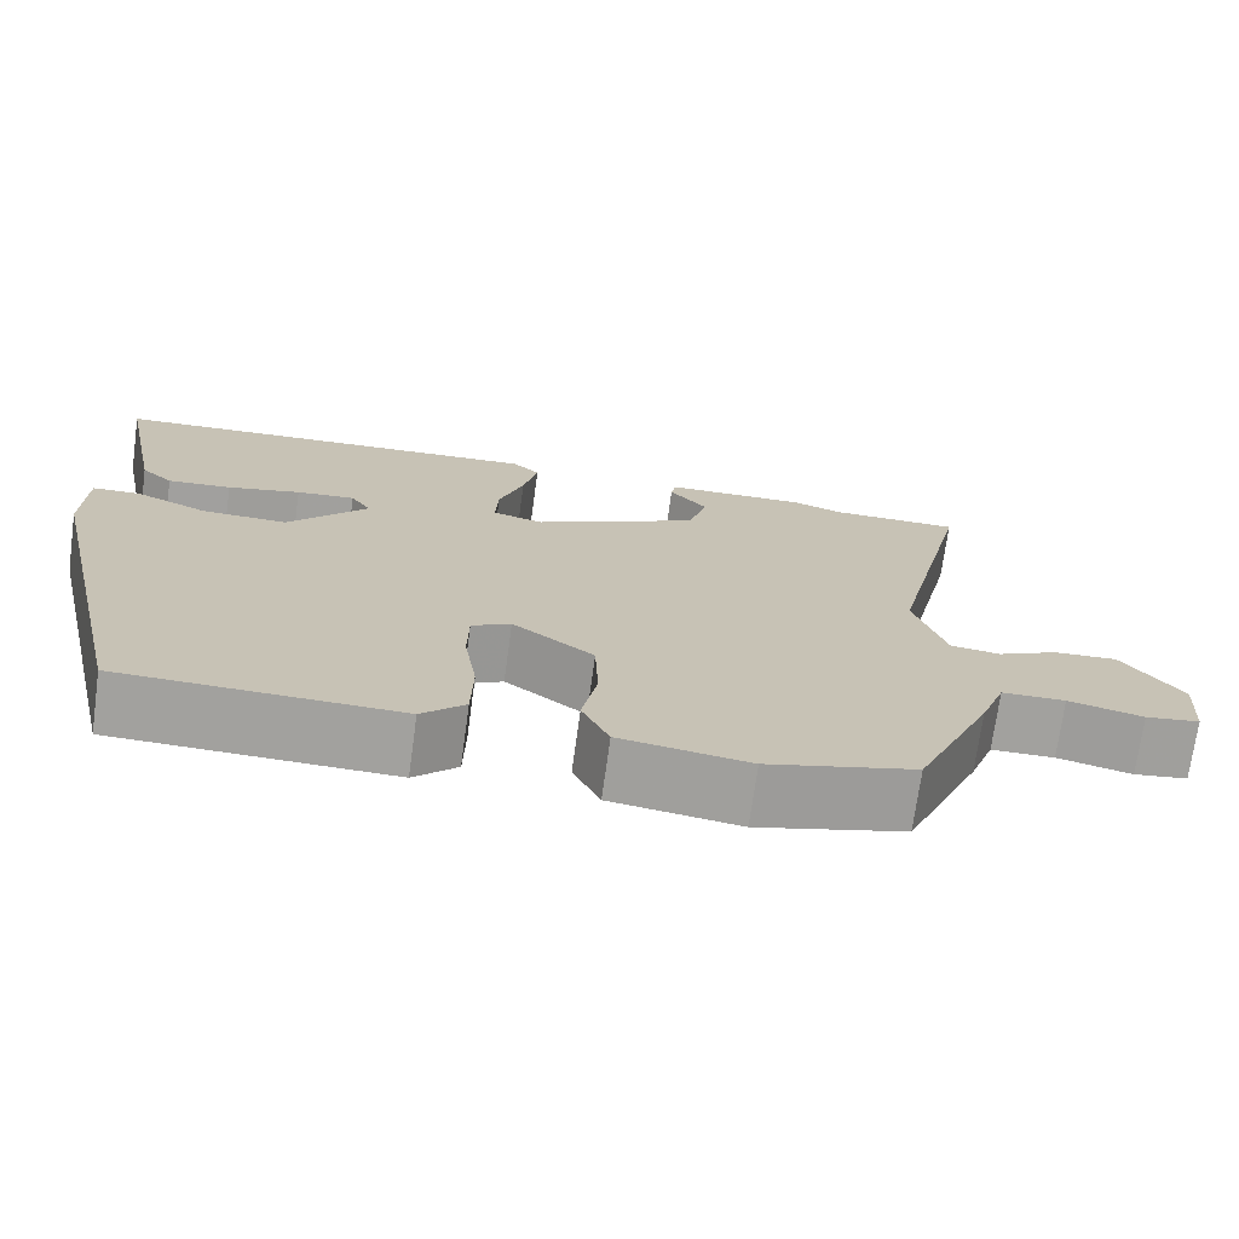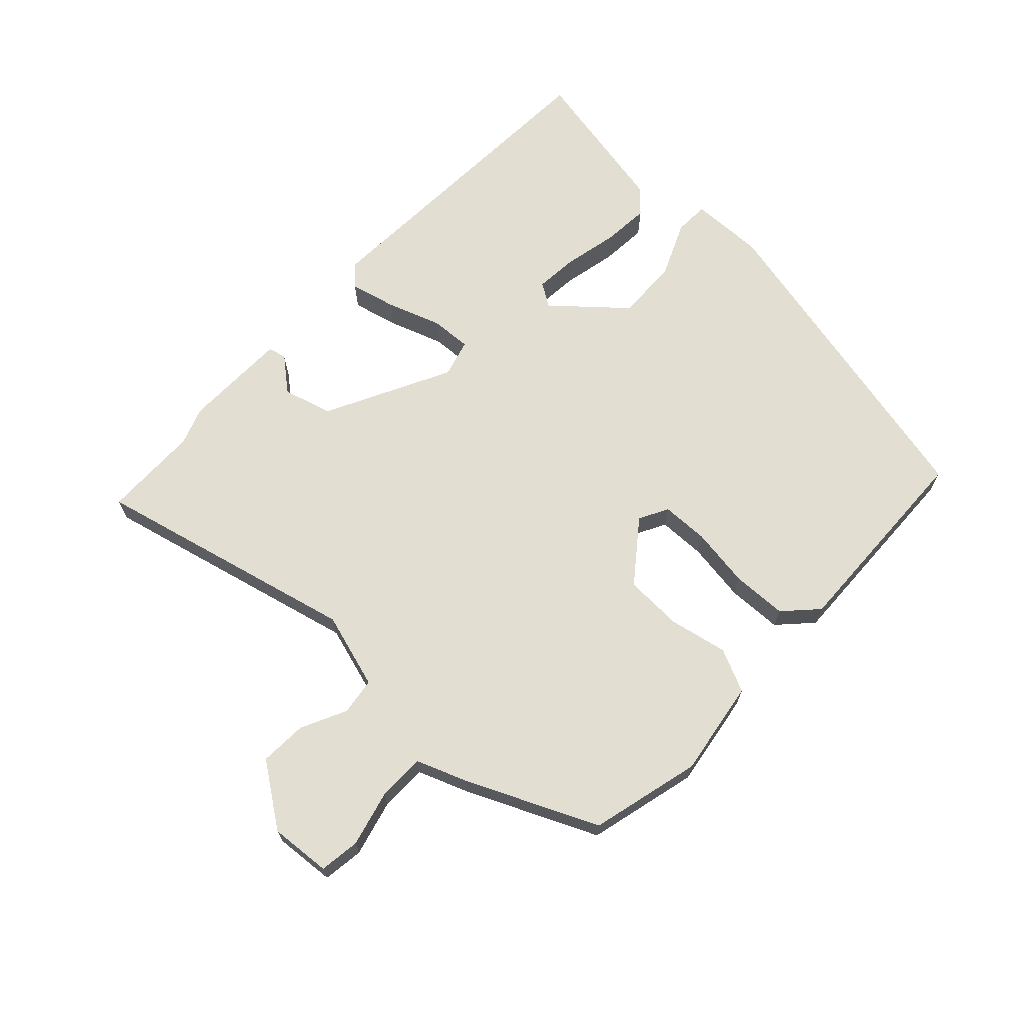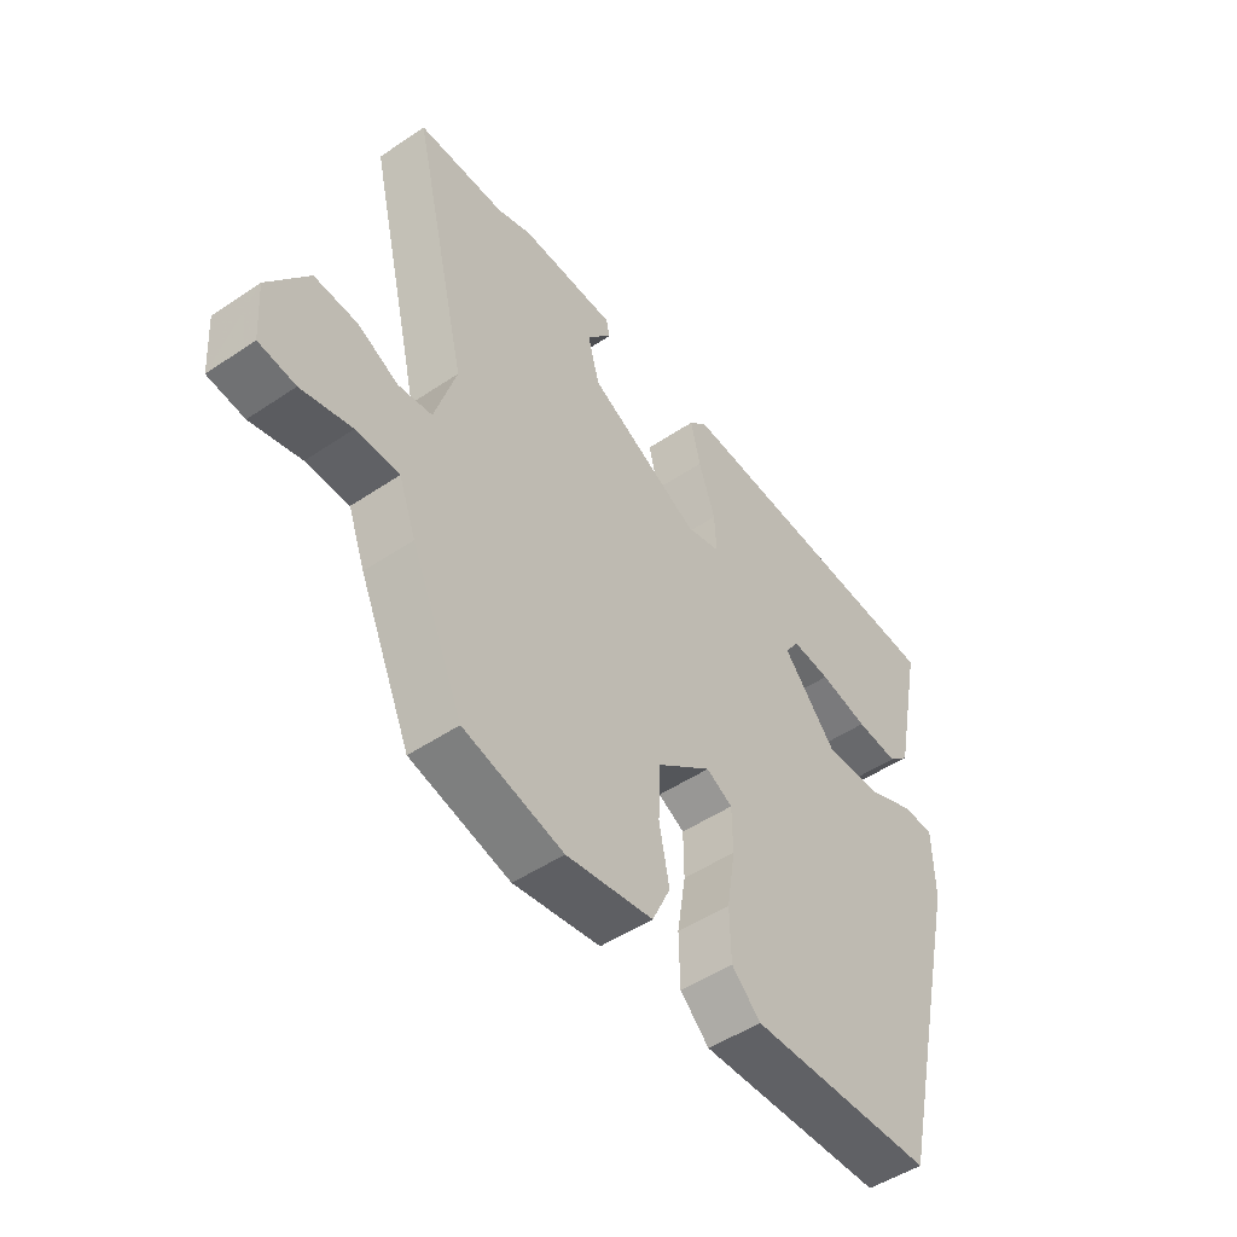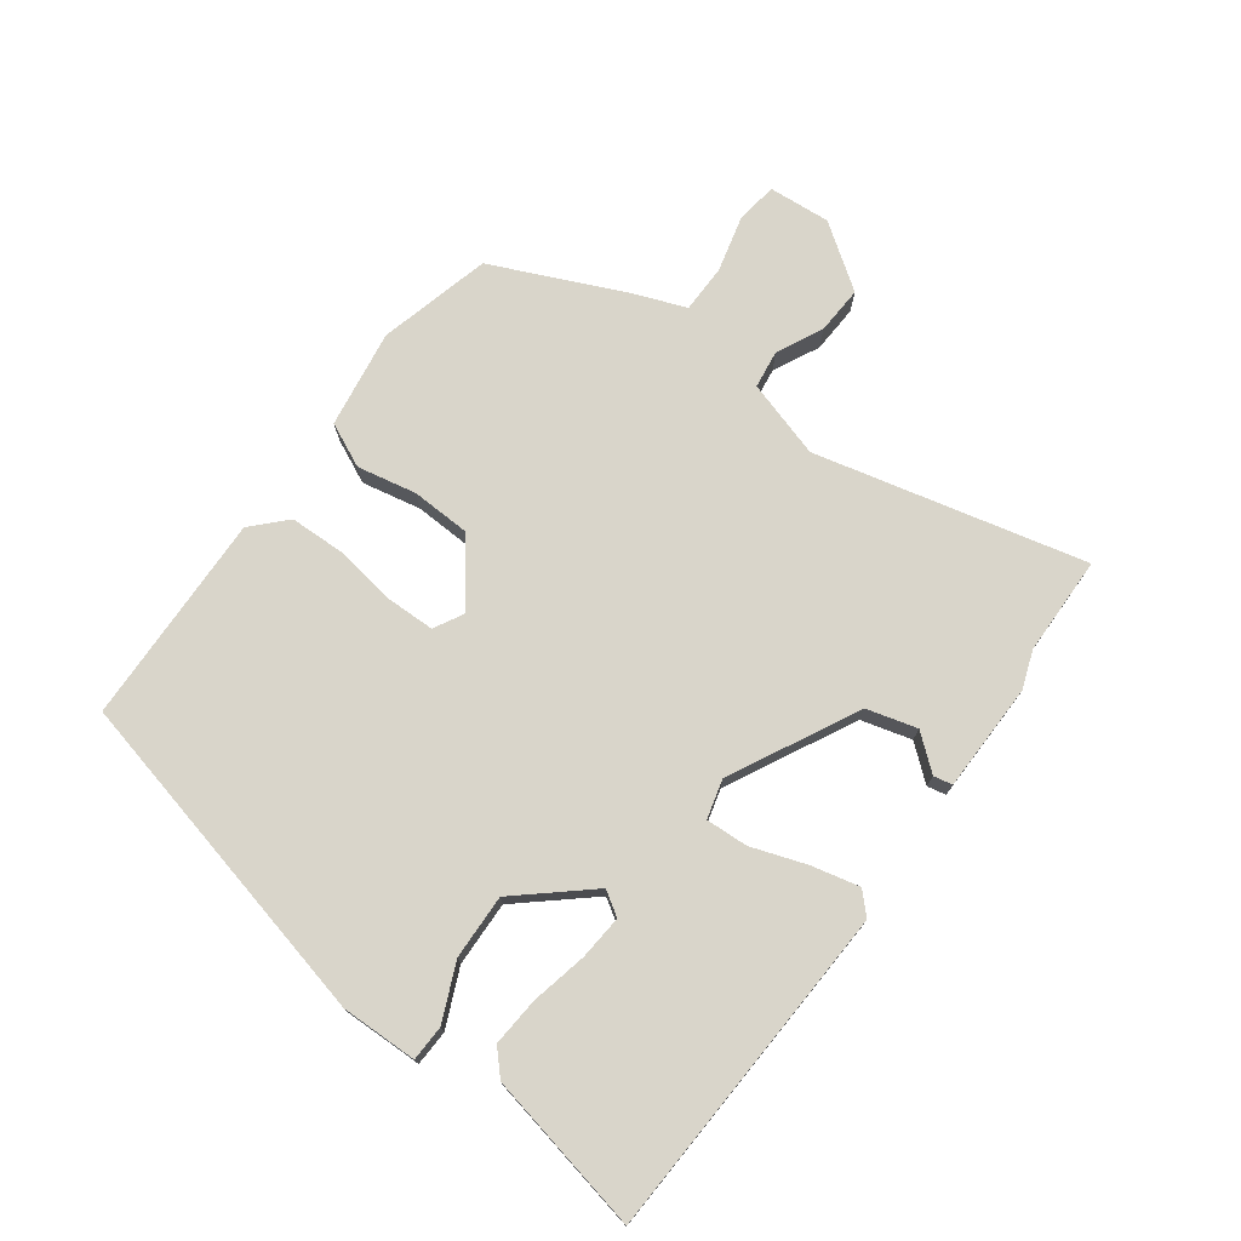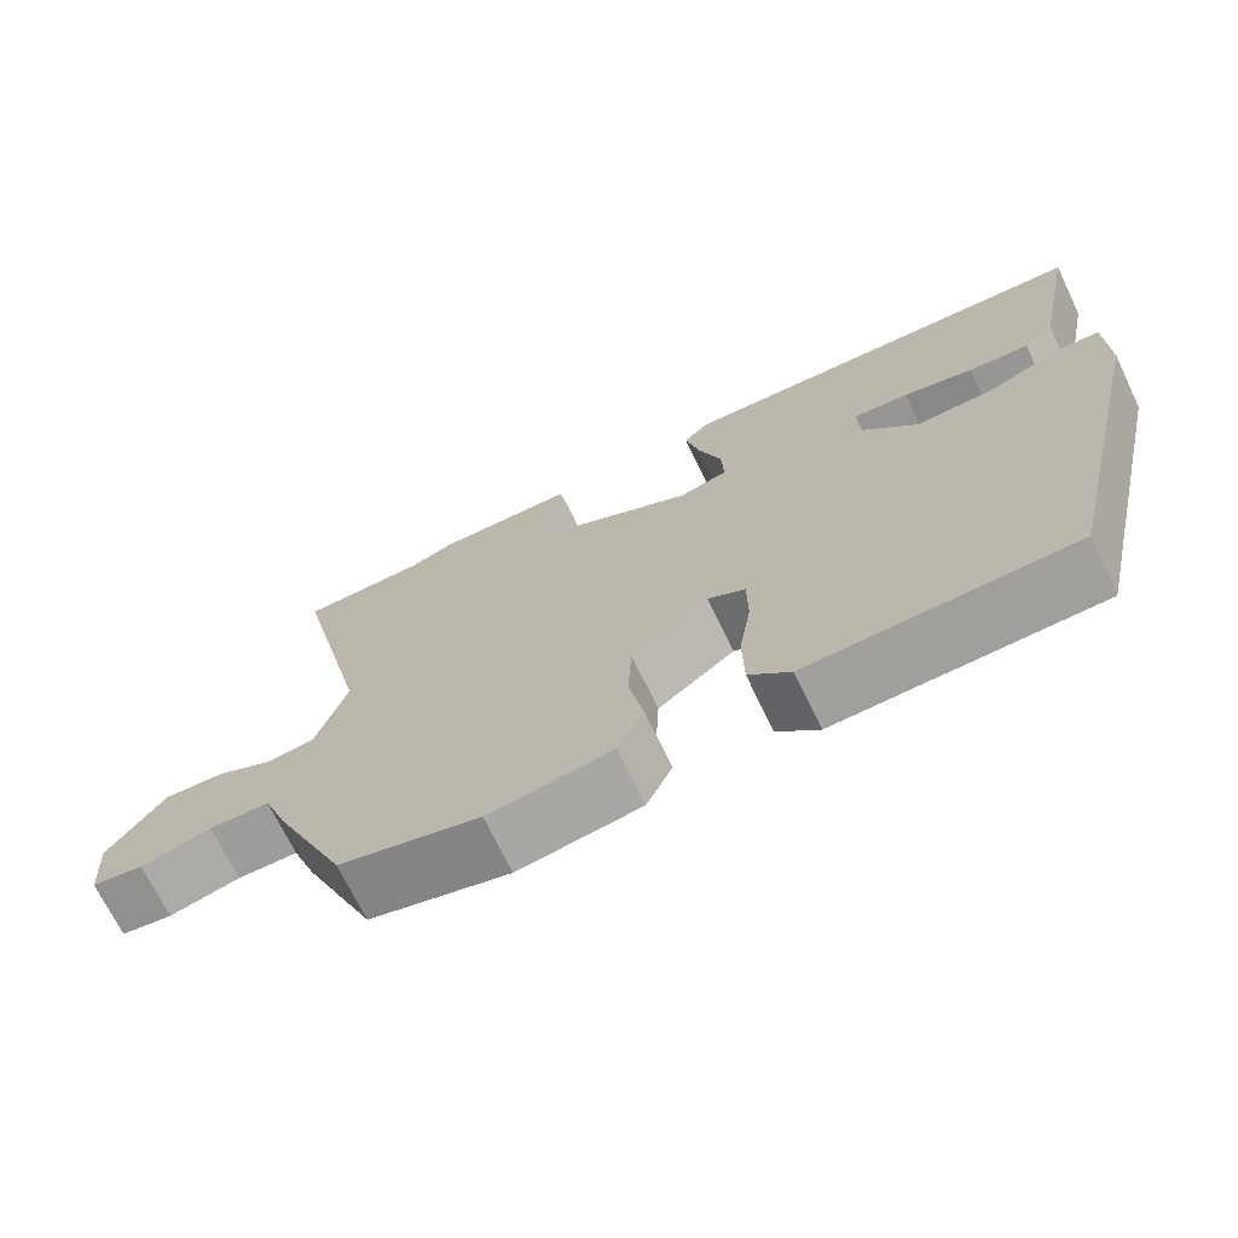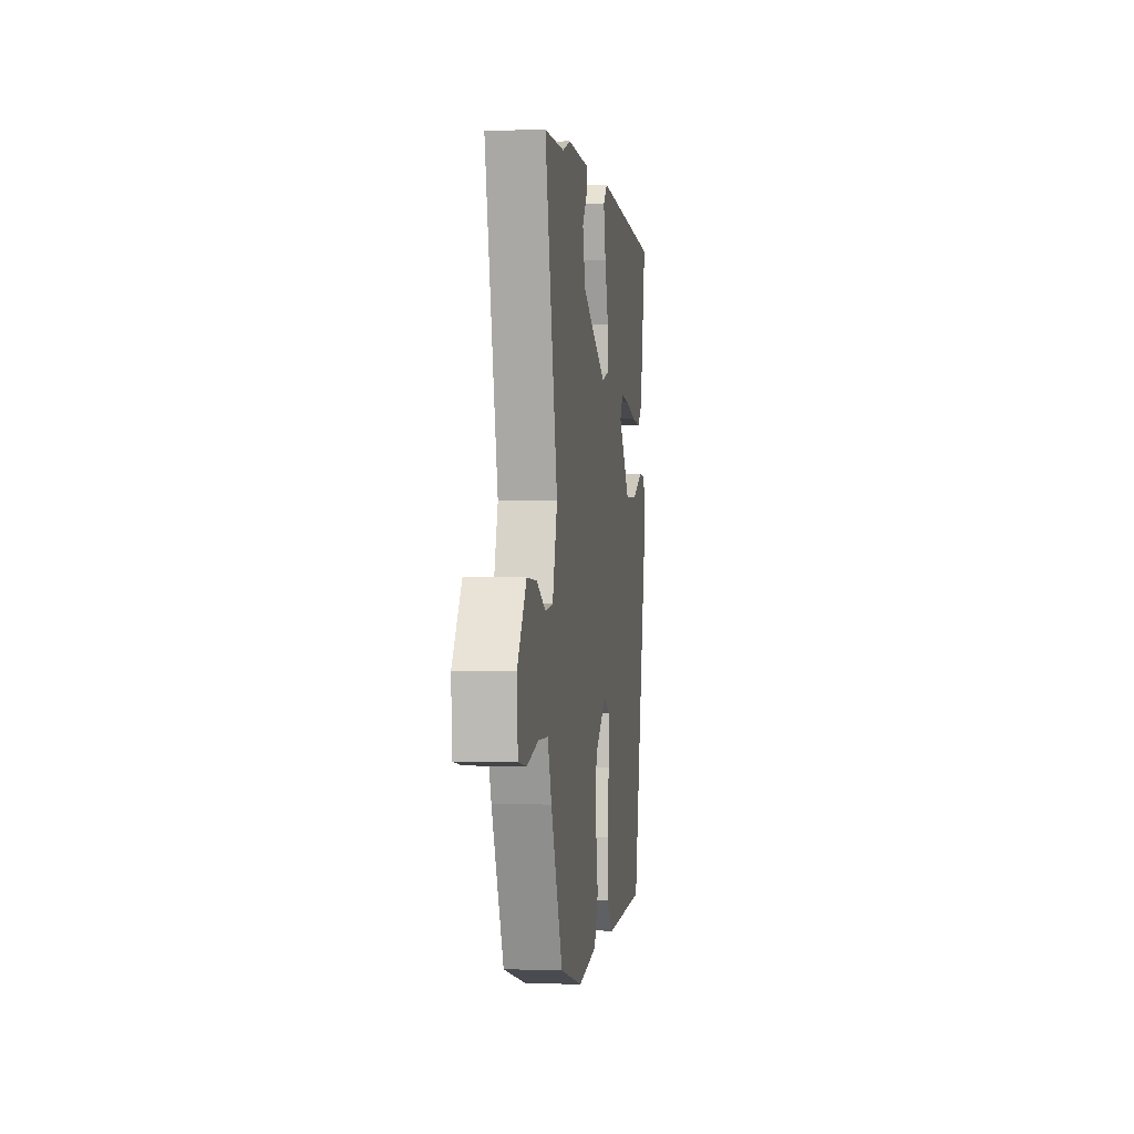
<metadata>
{"format":"obj","ext":"obj","renderer":"f3d","projection":"perspective","resolution":1024,"background":"white","views":[{"elev":-72.0,"azim":-7.8,"up":"+Z"},{"elev":67.7,"azim":132.9,"up":"+Y"},{"elev":-49.3,"azim":126.8,"up":"+Z"},{"elev":74.4,"azim":-53.8,"up":"+Y"},{"elev":-70.4,"azim":-154.3,"up":"+Z"},{"elev":-0.1,"azim":97.5,"up":"+Z"}]}
</metadata>
<code>
v -0.423 0.07 -0.493
v -0.547 0.07 0.03
v -0.545 0.07 0.148
v -0.49 0.07 0.15
v -0.403 0.07 0.112
v -0.303 0.07 0.109
v -0.209 0.07 0.218
v -0.233 0.07 0.255
v -0.302 0.07 0.249
v -0.388 0.07 0.23
v -0.463 0.07 0.224
v -0.5 0.07 0.258
v -0.551 0.07 0.503
v -0.034 0.07 0.529
v -0.002 0.07 0.498
v -0.019 0.07 0.424
v -0.048 0.07 0.339
v -0.051 0.07 0.274
v 0.009 0.07 0.258
v 0.206 0.07 0.359
v 0.227 0.07 0.437
v 0.183 0.07 0.49
v 0.189 0.07 0.519
v 0.357 0.07 0.522
v 0.416 0.07 0.501
v 0.569 0.07 0.499
v 0.471 0.07 0.082
v 0.508 0.07 -0.038
v 0.567 0.07 -0.046
v 0.638 0.07 -0.011
v 0.713 0.07 -0.007
v 0.783 0.07 -0.105
v 0.776 0.07 -0.201
v 0.712 0.07 -0.21
v 0.624 0.07 -0.188
v 0.549 0.07 -0.189
v 0.519 0.07 -0.269
v 0.428 0.07 -0.474
v 0.254 0.07 -0.519
v 0.102 0.07 -0.496
v 0.07 0.07 -0.428
v 0.088 0.07 -0.336
v 0.084 0.07 -0.244
v -0.012 0.07 -0.171
v -0.058 0.07 -0.196
v -0.059 0.07 -0.271
v -0.044 0.07 -0.366
v -0.046 0.07 -0.453
v -0.097 0.07 -0.502
v -0.423 0 -0.493
v -0.547 0 0.03
v -0.545 0 0.148
v -0.49 0 0.15
v -0.403 0 0.112
v -0.303 0 0.109
v -0.209 0 0.218
v -0.233 0 0.255
v -0.302 0 0.249
v -0.388 0 0.23
v -0.463 0 0.224
v -0.5 0 0.258
v -0.551 0 0.503
v -0.034 0 0.529
v -0.002 0 0.498
v -0.019 0 0.424
v -0.048 0 0.339
v -0.051 0 0.274
v 0.009 0 0.258
v 0.206 0 0.359
v 0.227 0 0.437
v 0.183 0 0.49
v 0.189 0 0.519
v 0.357 0 0.522
v 0.416 0 0.501
v 0.569 0 0.499
v 0.471 0 0.082
v 0.508 0 -0.038
v 0.567 0 -0.046
v 0.638 0 -0.011
v 0.713 0 -0.007
v 0.783 0 -0.105
v 0.776 0 -0.201
v 0.712 0 -0.21
v 0.624 0 -0.188
v 0.549 0 -0.189
v 0.519 0 -0.269
v 0.428 0 -0.474
v 0.254 0 -0.519
v 0.102 0 -0.496
v 0.07 0 -0.428
v 0.088 0 -0.336
v 0.084 0 -0.244
v -0.012 0 -0.171
v -0.058 0 -0.196
v -0.059 0 -0.271
v -0.044 0 -0.366
v -0.046 0 -0.453
v -0.097 0 -0.502
f 46 47 48 49
f 45 46 49 1
f 39 40 41 42
f 39 42 43
f 36 37 38 39
f 36 39 43
f 32 33 34 35
f 32 35 36
f 29 30 31 32
f 28 29 32 36
f 27 28 36 43
f 25 26 27 43
f 21 22 23 24
f 20 21 24 25
f 14 15 16 17
f 12 13 14 17
f 12 17 18
f 9 10 11 12
f 8 9 12 18
f 7 8 18 19
f 2 3 4 5
f 45 1 2 5
f 44 45 5 6
f 20 25 43 44
f 19 20 44
f 6 7 19 44
f 98 97 96 95
f 50 98 95 94
f 91 90 89 88
f 92 91 88
f 88 87 86 85
f 92 88 85
f 84 83 82 81
f 85 84 81
f 81 80 79 78
f 85 81 78 77
f 92 85 77 76
f 92 76 75 74
f 73 72 71 70
f 74 73 70 69
f 66 65 64 63
f 66 63 62 61
f 67 66 61
f 61 60 59 58
f 67 61 58 57
f 68 67 57 56
f 54 53 52 51
f 54 51 50 94
f 55 54 94 93
f 93 92 74 69
f 93 69 68
f 93 68 56 55
f 1 50 51 2
f 2 51 52 3
f 3 52 53 4
f 4 53 54 5
f 5 54 55 6
f 6 55 56 7
f 7 56 57 8
f 8 57 58 9
f 9 58 59 10
f 10 59 60 11
f 11 60 61 12
f 12 61 62 13
f 13 62 63 14
f 14 63 64 15
f 15 64 65 16
f 16 65 66 17
f 17 66 67 18
f 18 67 68 19
f 19 68 69 20
f 20 69 70 21
f 21 70 71 22
f 22 71 72 23
f 23 72 73 24
f 24 73 74 25
f 25 74 75 26
f 26 75 76 27
f 27 76 77 28
f 28 77 78 29
f 29 78 79 30
f 30 79 80 31
f 31 80 81 32
f 32 81 82 33
f 33 82 83 34
f 34 83 84 35
f 35 84 85 36
f 36 85 86 37
f 37 86 87 38
f 38 87 88 39
f 39 88 89 40
f 40 89 90 41
f 41 90 91 42
f 42 91 92 43
f 43 92 93 44
f 44 93 94 45
f 45 94 95 46
f 46 95 96 47
f 47 96 97 48
f 48 97 98 49
f 49 98 50 1

</code>
